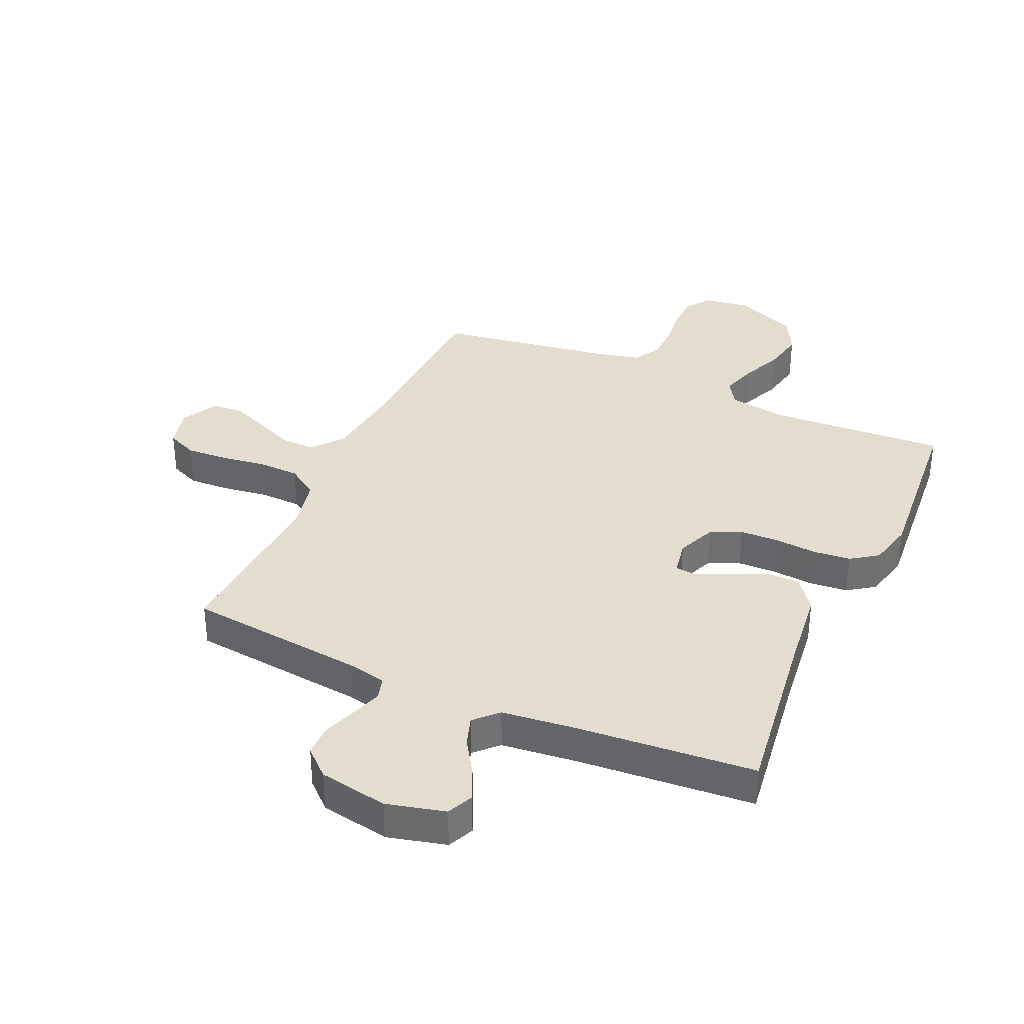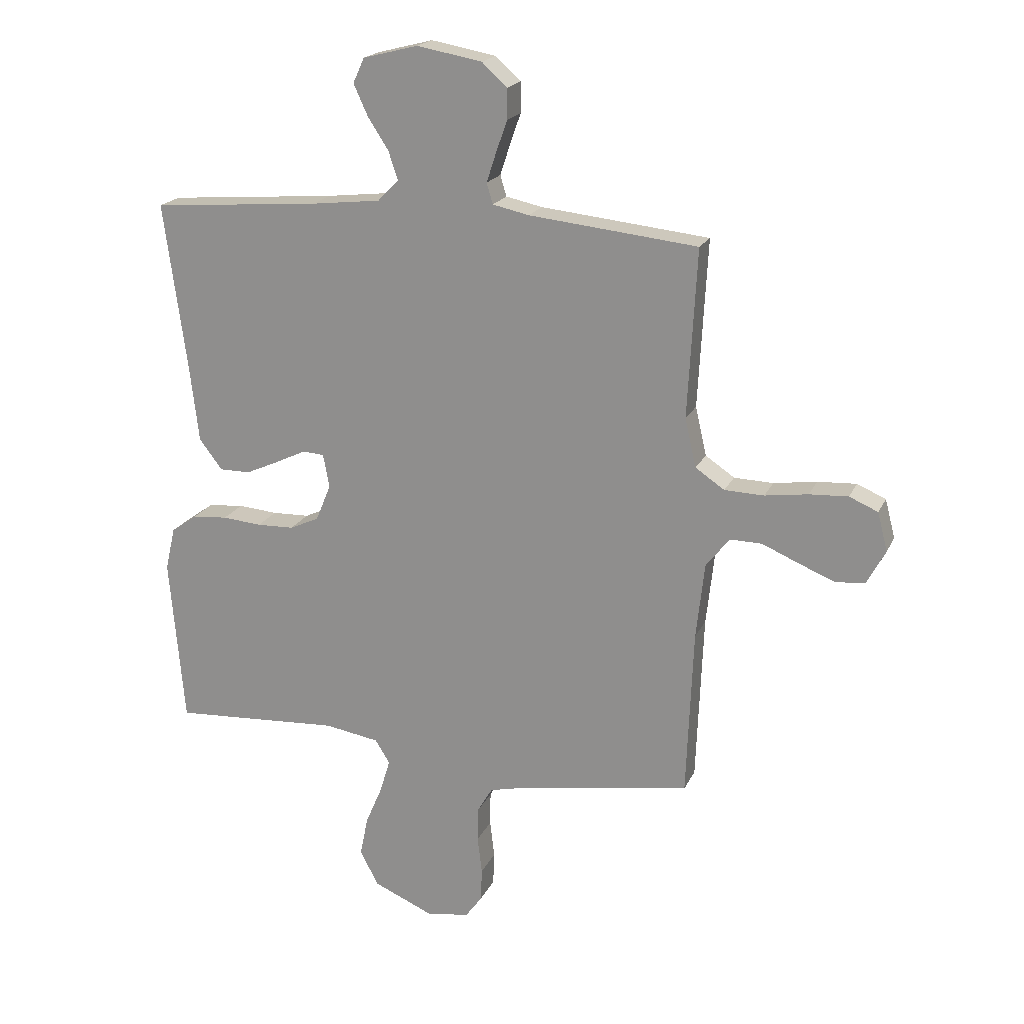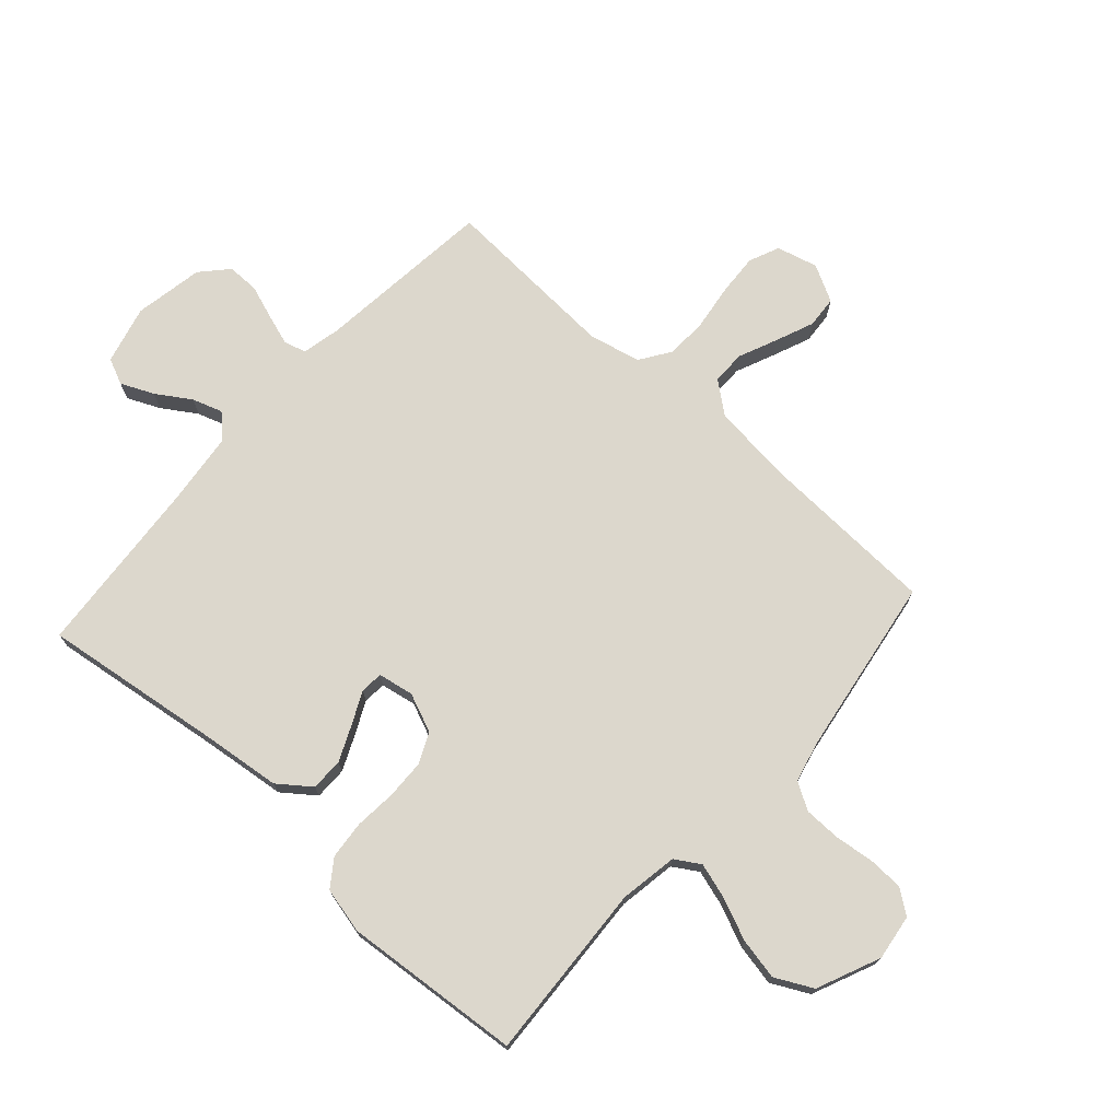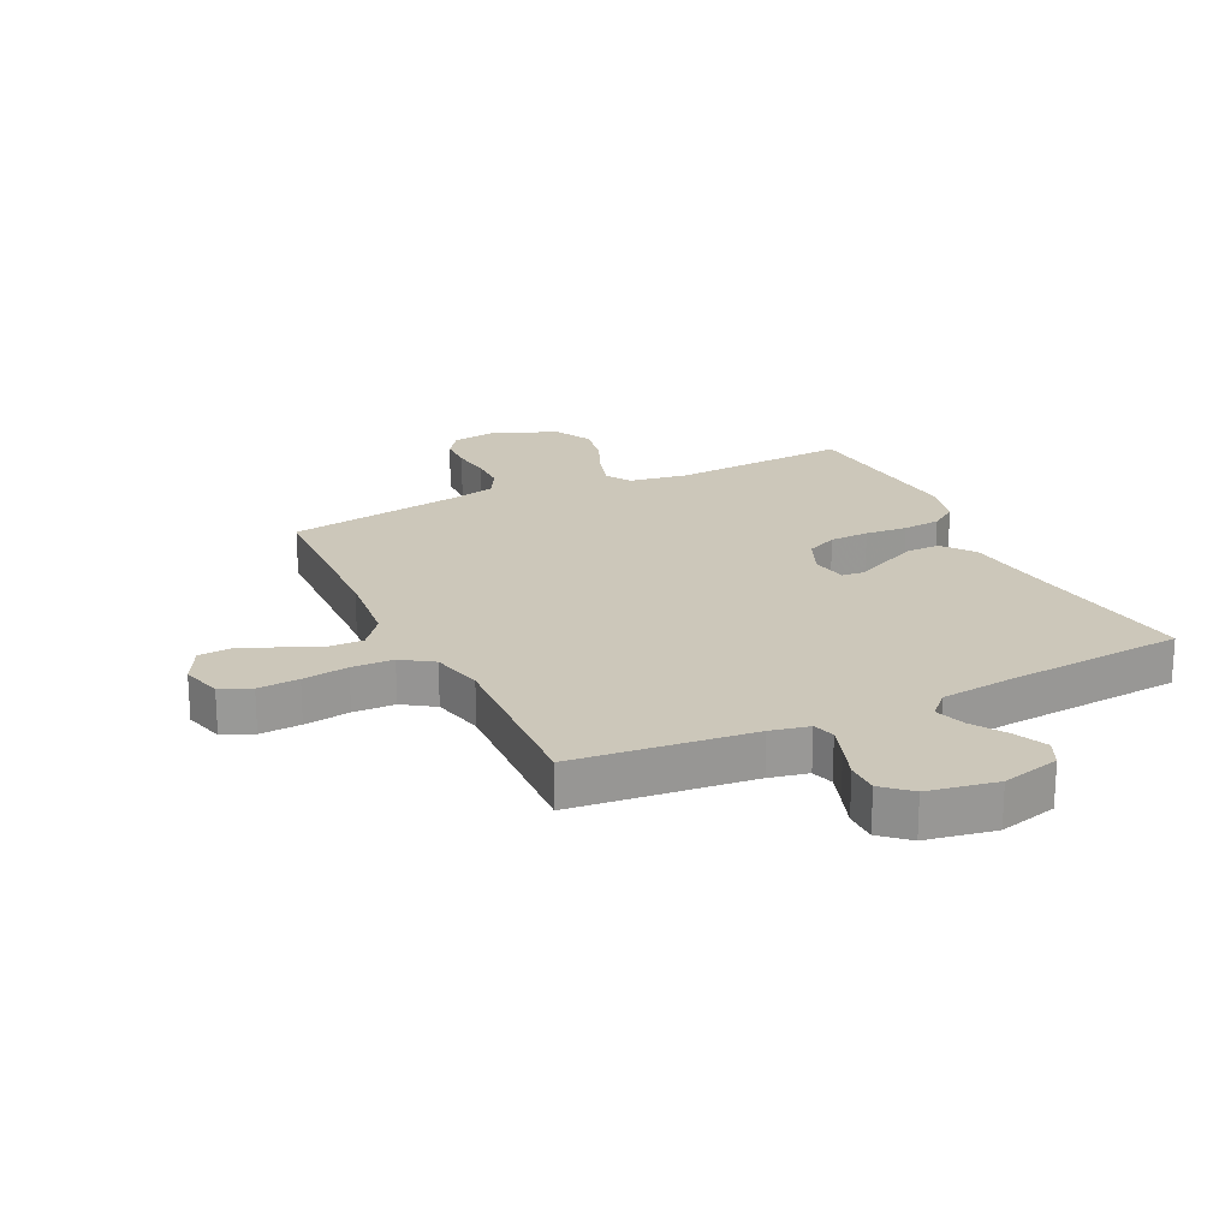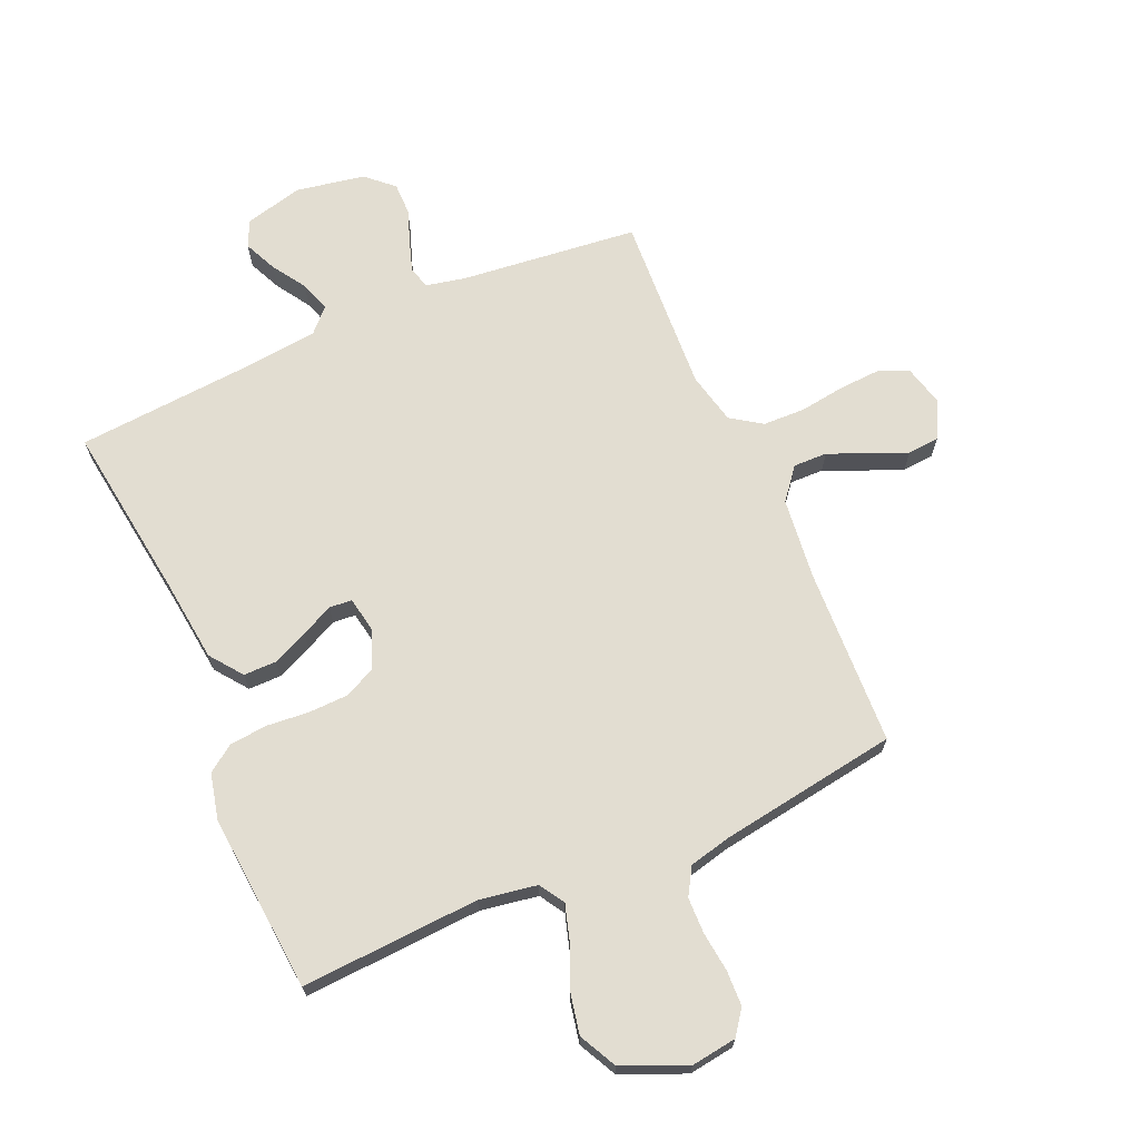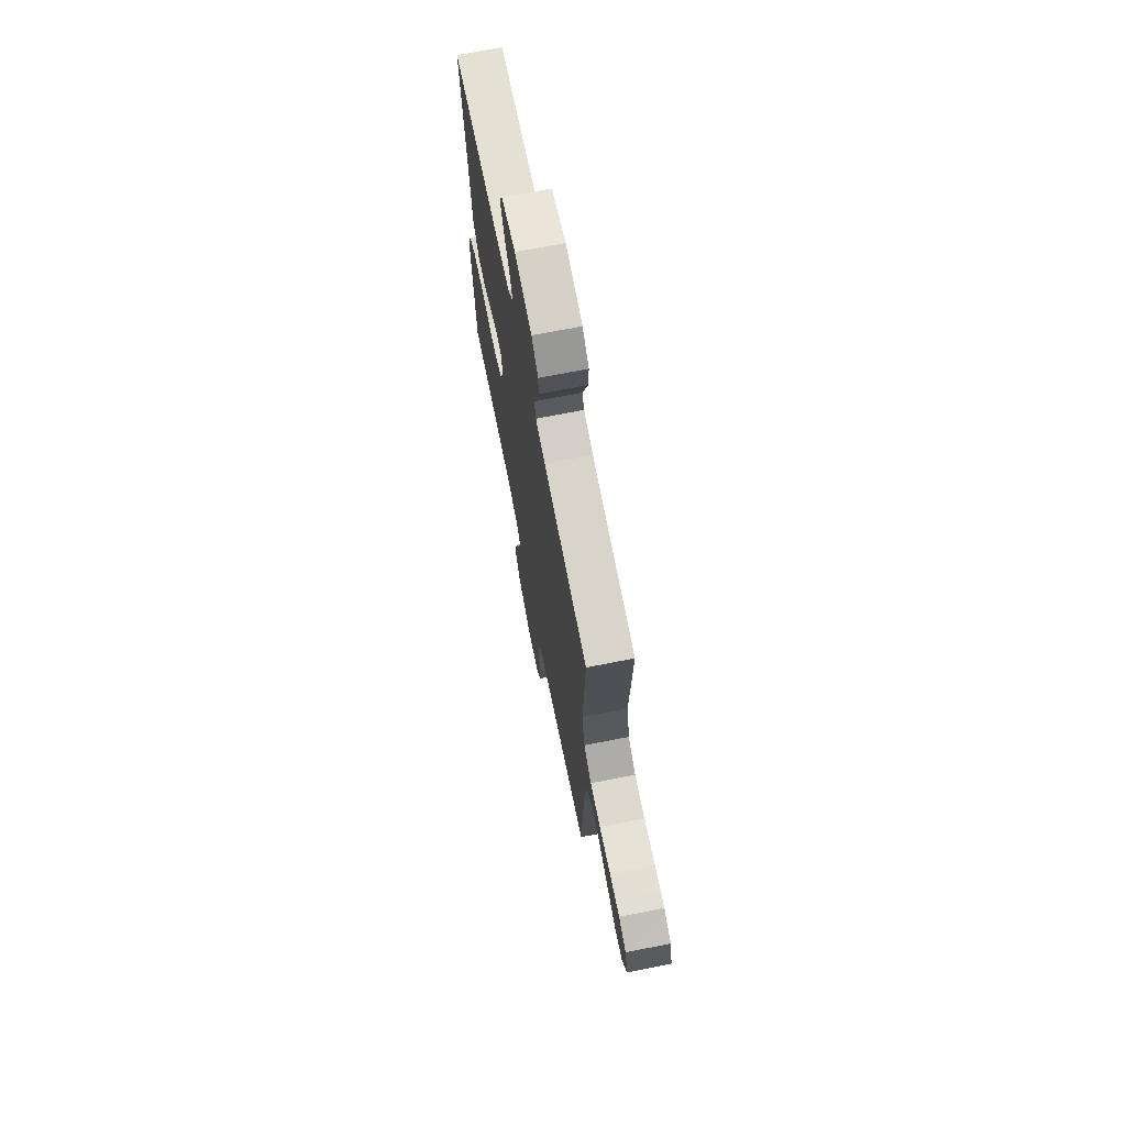
<metadata>
{"format":"obj","ext":"obj","renderer":"f3d","projection":"perspective","resolution":1024,"background":"white","views":[{"elev":35.5,"azim":24.3,"up":"+Y"},{"elev":19.6,"azim":-160.8,"up":"+Z"},{"elev":73.0,"azim":132.0,"up":"+Y"},{"elev":21.4,"azim":-25.9,"up":"+Y"},{"elev":68.5,"azim":156.5,"up":"+Y"},{"elev":70.2,"azim":-101.2,"up":"+Z"}]}
</metadata>
<code>
v 0.5 0.07 0.5
v 0.459 0.07 0.2
v 0.443 0.07 0.064
v 0.402 0.07 0.01
v 0.347 0.07 0.01
v 0.287 0.07 0.037
v 0.233 0.07 0.063
v 0.195 0.07 0.06
v 0.184 0.07 0
v 0.211 0.07 -0.065
v 0.263 0.07 -0.089
v 0.329 0.07 -0.091
v 0.399 0.07 -0.085
v 0.463 0.07 -0.091
v 0.508 0.07 -0.123
v 0.526 0.07 -0.2
v 0.5 0.07 -0.5
v 0.2 0.07 -0.482
v 0.103 0.07 -0.498
v 0.077 0.07 -0.54
v 0.095 0.07 -0.6
v 0.125 0.07 -0.67
v 0.139 0.07 -0.74
v 0.107 0.07 -0.803
v 0 0.07 -0.849
v -0.077 0.07 -0.838
v -0.107 0.07 -0.797
v -0.109 0.07 -0.738
v -0.101 0.07 -0.671
v -0.102 0.07 -0.61
v -0.129 0.07 -0.564
v -0.2 0.07 -0.547
v -0.5 0.07 -0.5
v -0.512 0.07 -0.2
v -0.527 0.07 -0.064
v -0.569 0.07 -0.011
v -0.626 0.07 -0.012
v -0.691 0.07 -0.04
v -0.755 0.07 -0.066
v -0.808 0.07 -0.062
v -0.841 0.07 0
v -0.823 0.07 0.069
v -0.772 0.07 0.091
v -0.703 0.07 0.087
v -0.626 0.07 0.076
v -0.556 0.07 0.078
v -0.504 0.07 0.113
v -0.484 0.07 0.2
v -0.5 0.07 0.5
v -0.2 0.07 0.532
v -0.135 0.07 0.546
v -0.124 0.07 0.583
v -0.141 0.07 0.635
v -0.161 0.07 0.692
v -0.161 0.07 0.746
v -0.116 0.07 0.787
v 0 0.07 0.808
v 0.098 0.07 0.783
v 0.118 0.07 0.739
v 0.093 0.07 0.684
v 0.056 0.07 0.627
v 0.039 0.07 0.576
v 0.076 0.07 0.538
v 0.2 0.07 0.524
v 0.5 0 0.5
v 0.459 0 0.2
v 0.443 0 0.064
v 0.402 0 0.01
v 0.347 0 0.01
v 0.287 0 0.037
v 0.233 0 0.063
v 0.195 0 0.06
v 0.184 0 0
v 0.211 0 -0.065
v 0.263 0 -0.089
v 0.329 0 -0.091
v 0.399 0 -0.085
v 0.463 0 -0.091
v 0.508 0 -0.123
v 0.526 0 -0.2
v 0.5 0 -0.5
v 0.2 0 -0.482
v 0.103 0 -0.498
v 0.077 0 -0.54
v 0.095 0 -0.6
v 0.125 0 -0.67
v 0.139 0 -0.74
v 0.107 0 -0.803
v 0 0 -0.849
v -0.077 0 -0.838
v -0.107 0 -0.797
v -0.109 0 -0.738
v -0.101 0 -0.671
v -0.102 0 -0.61
v -0.129 0 -0.564
v -0.2 0 -0.547
v -0.5 0 -0.5
v -0.512 0 -0.2
v -0.527 0 -0.064
v -0.569 0 -0.011
v -0.626 0 -0.012
v -0.691 0 -0.04
v -0.755 0 -0.066
v -0.808 0 -0.062
v -0.841 0 0
v -0.823 0 0.069
v -0.772 0 0.091
v -0.703 0 0.087
v -0.626 0 0.076
v -0.556 0 0.078
v -0.504 0 0.113
v -0.484 0 0.2
v -0.5 0 0.5
v -0.2 0 0.532
v -0.135 0 0.546
v -0.124 0 0.583
v -0.141 0 0.635
v -0.161 0 0.692
v -0.161 0 0.746
v -0.116 0 0.787
v 0 0 0.808
v 0.098 0 0.783
v 0.118 0 0.739
v 0.093 0 0.684
v 0.056 0 0.627
v 0.039 0 0.576
v 0.076 0 0.538
v 0.2 0 0.524
f 58 59 60 61
f 58 61 62
f 57 58 62
f 56 57 62
f 53 54 55 56
f 52 53 56 62
f 51 52 62 63
f 48 49 50
f 47 48 50 51
f 42 43 44 45
f 42 45 46
f 41 42 46
f 40 41 46
f 37 38 39 40
f 37 40 46
f 36 37 46 47
f 32 33 34
f 31 32 34 35
f 26 27 28 29
f 26 29 30
f 25 26 30
f 24 25 30
f 21 22 23 24
f 20 21 24 30
f 19 20 30 31
f 15 16 17 18
f 15 18 19
f 12 13 14 15
f 11 12 15 19
f 10 11 19 31
f 4 5 6 7
f 2 3 4 7
f 64 1 2 7
f 64 7 8
f 63 64 8 9
f 51 63 9
f 35 36 47 51
f 31 35 51
f 9 10 31 51
f 125 124 123 122
f 126 125 122
f 126 122 121
f 126 121 120
f 120 119 118 117
f 126 120 117 116
f 127 126 116 115
f 114 113 112
f 115 114 112 111
f 109 108 107 106
f 110 109 106
f 110 106 105
f 110 105 104
f 104 103 102 101
f 110 104 101
f 111 110 101 100
f 98 97 96
f 99 98 96 95
f 93 92 91 90
f 94 93 90
f 94 90 89
f 94 89 88
f 88 87 86 85
f 94 88 85 84
f 95 94 84 83
f 82 81 80 79
f 83 82 79
f 79 78 77 76
f 83 79 76 75
f 95 83 75 74
f 71 70 69 68
f 71 68 67 66
f 71 66 65 128
f 72 71 128
f 73 72 128 127
f 73 127 115
f 115 111 100 99
f 115 99 95
f 115 95 74 73
f 1 65 66 2
f 2 66 67 3
f 3 67 68 4
f 4 68 69 5
f 5 69 70 6
f 6 70 71 7
f 7 71 72 8
f 8 72 73 9
f 9 73 74 10
f 10 74 75 11
f 11 75 76 12
f 12 76 77 13
f 13 77 78 14
f 14 78 79 15
f 15 79 80 16
f 16 80 81 17
f 17 81 82 18
f 18 82 83 19
f 19 83 84 20
f 20 84 85 21
f 21 85 86 22
f 22 86 87 23
f 23 87 88 24
f 24 88 89 25
f 25 89 90 26
f 26 90 91 27
f 27 91 92 28
f 28 92 93 29
f 29 93 94 30
f 30 94 95 31
f 31 95 96 32
f 32 96 97 33
f 33 97 98 34
f 34 98 99 35
f 35 99 100 36
f 36 100 101 37
f 37 101 102 38
f 38 102 103 39
f 39 103 104 40
f 40 104 105 41
f 41 105 106 42
f 42 106 107 43
f 43 107 108 44
f 44 108 109 45
f 45 109 110 46
f 46 110 111 47
f 47 111 112 48
f 48 112 113 49
f 49 113 114 50
f 50 114 115 51
f 51 115 116 52
f 52 116 117 53
f 53 117 118 54
f 54 118 119 55
f 55 119 120 56
f 56 120 121 57
f 57 121 122 58
f 58 122 123 59
f 59 123 124 60
f 60 124 125 61
f 61 125 126 62
f 62 126 127 63
f 63 127 128 64
f 64 128 65 1

</code>
